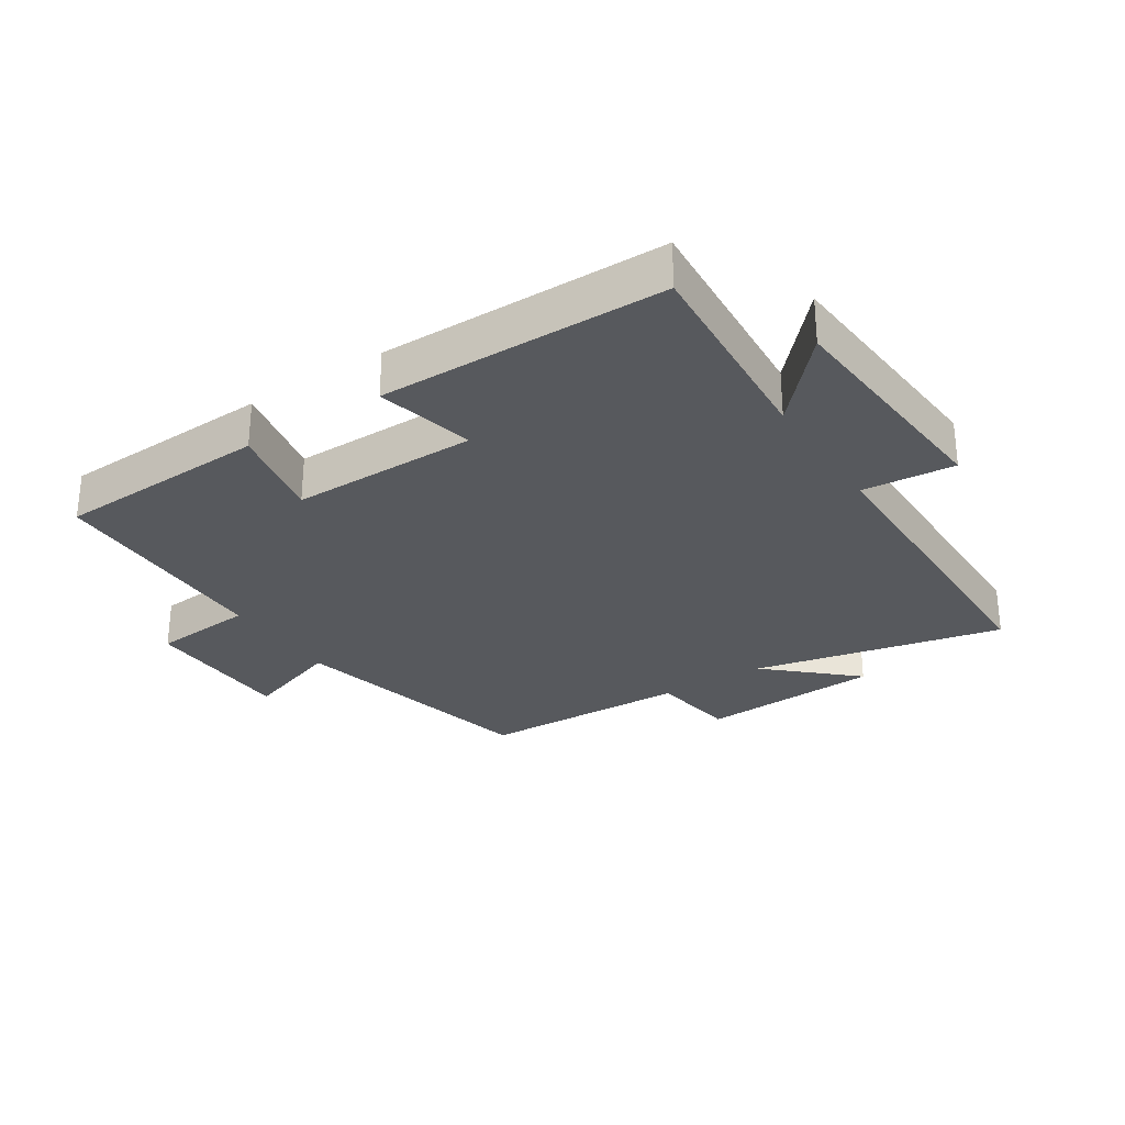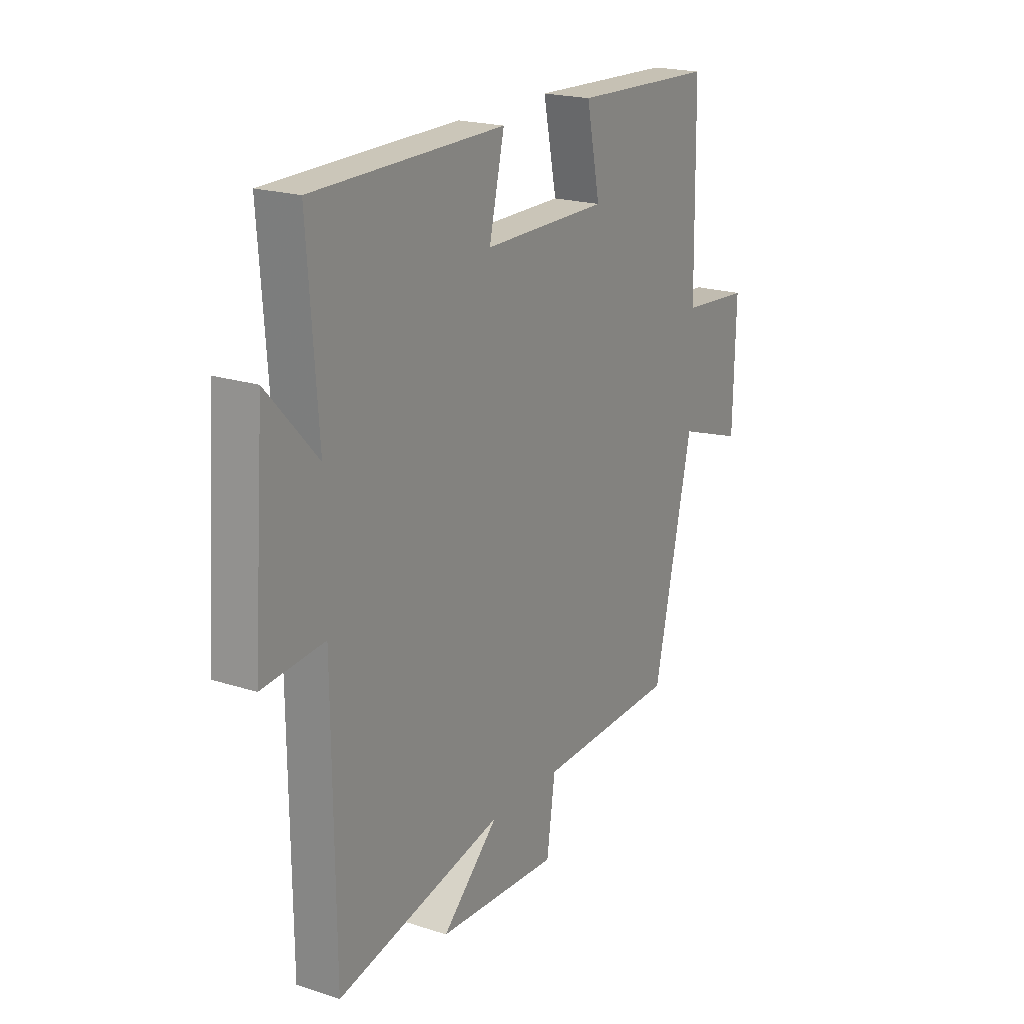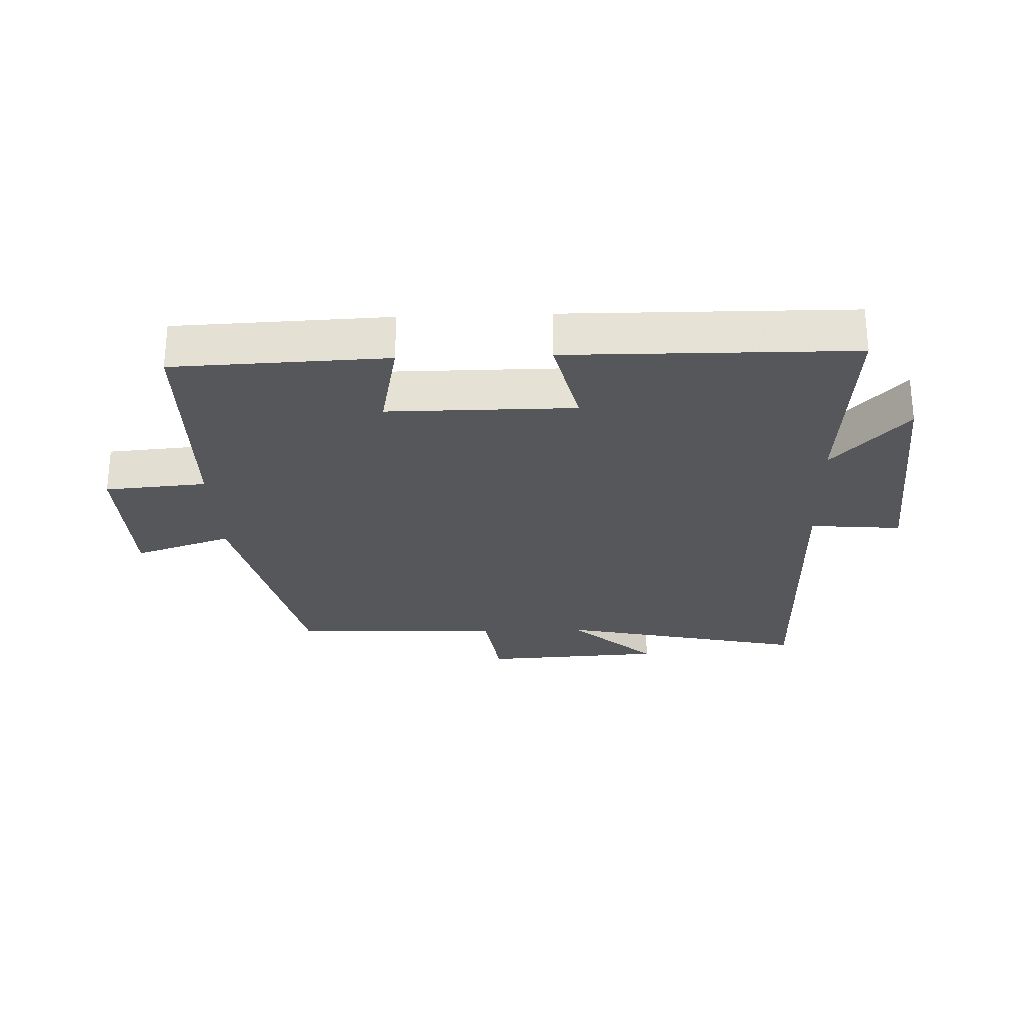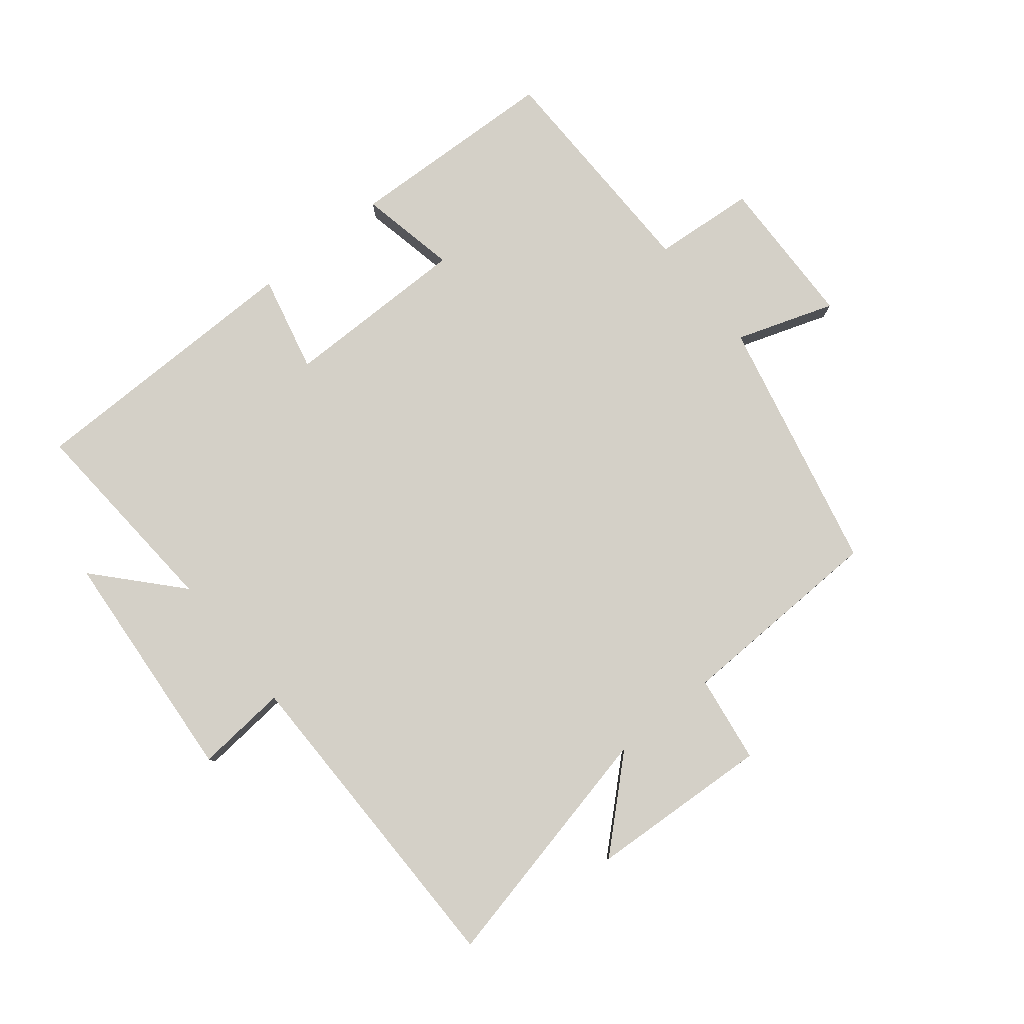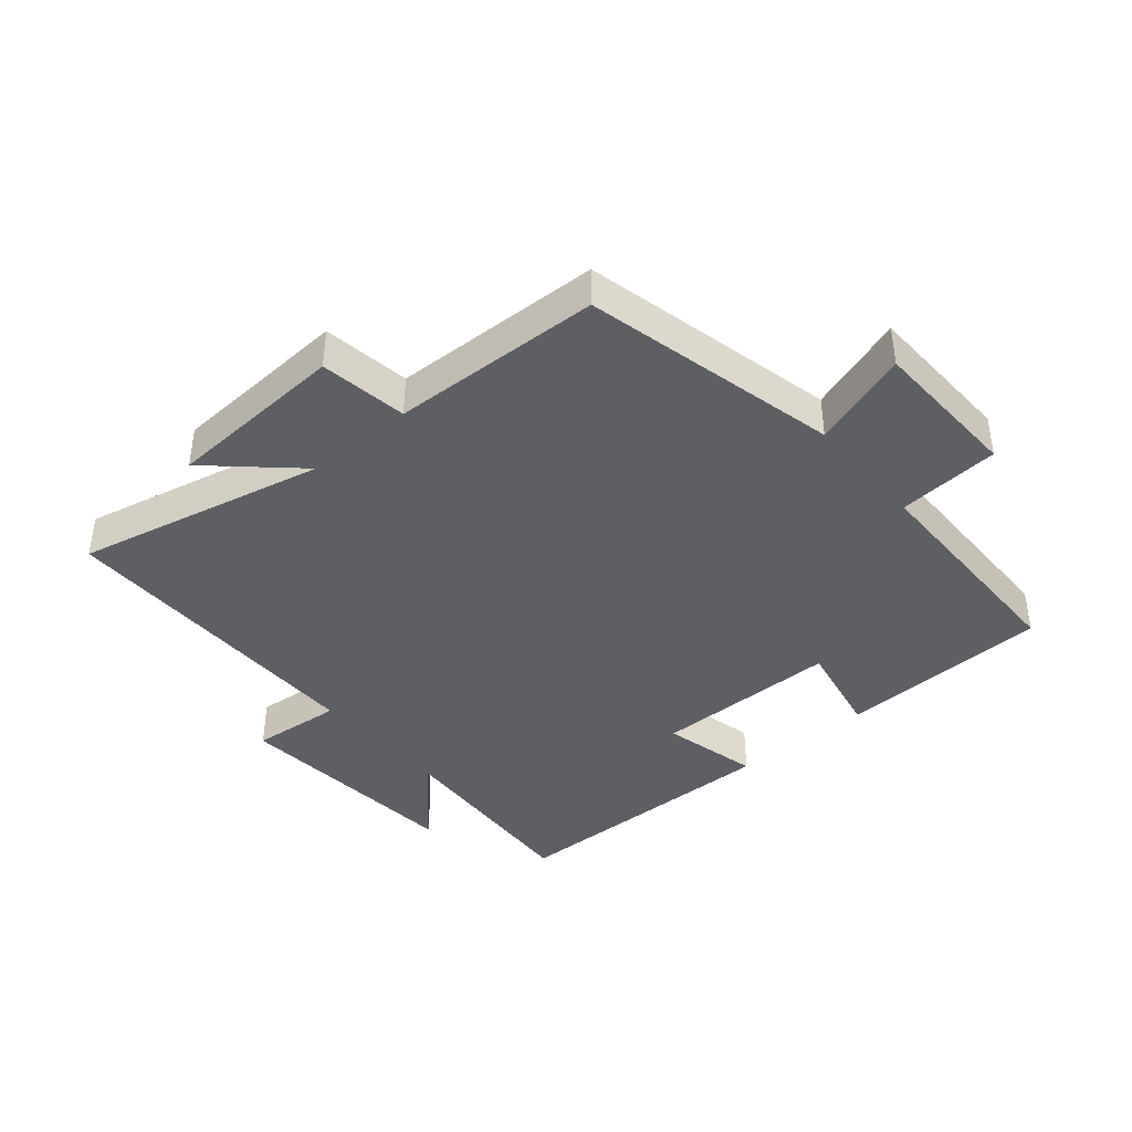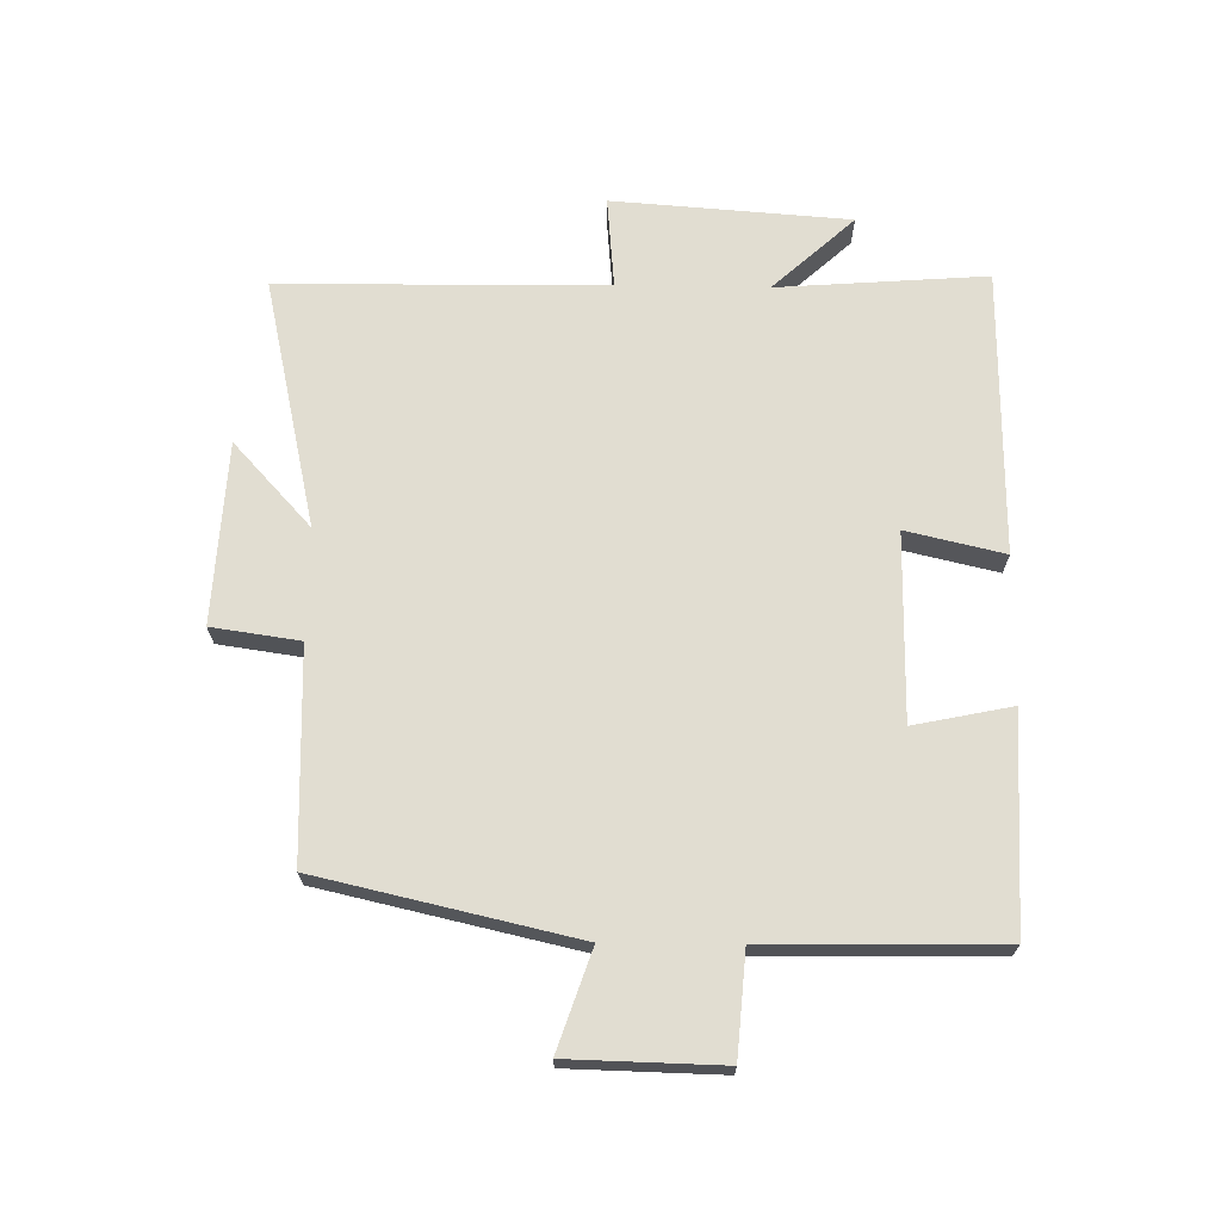
<metadata>
{"format":"obj","ext":"obj","renderer":"f3d","projection":"perspective","resolution":1024,"background":"white","views":[{"elev":-29.0,"azim":33.1,"up":"+Y"},{"elev":20.3,"azim":120.7,"up":"+Z"},{"elev":-26.7,"azim":2.1,"up":"+Y"},{"elev":79.9,"azim":141.2,"up":"+Y"},{"elev":-40.3,"azim":-139.7,"up":"+Y"},{"elev":68.7,"azim":-89.2,"up":"+Y"}]}
</metadata>
<code>
v 0.496 0.07 -0.588
v 0.1 0.07 -0.5
v 0.234 0.07 -0.623
v -0.054 0.07 -0.639
v -0.074 0.07 -0.5
v -0.408 0.07 -0.489
v -0.5 0.07 -0.083
v -0.656 0.07 -0.136
v -0.662 0.07 0.106
v -0.5 0.07 0.119
v -0.494 0.07 0.487
v -0.156 0.07 0.5
v -0.188 0.07 0.345
v 0.108 0.07 0.345
v 0.072 0.07 0.5
v 0.524 0.07 0.495
v 0.5 0.07 0.163
v 0.618 0.07 0.292
v 0.646 0.07 -0.084
v 0.5 0.07 -0.071
v 0.496 0 -0.588
v 0.1 0 -0.5
v 0.234 0 -0.623
v -0.054 0 -0.639
v -0.074 0 -0.5
v -0.408 0 -0.489
v -0.5 0 -0.083
v -0.656 0 -0.136
v -0.662 0 0.106
v -0.5 0 0.119
v -0.494 0 0.487
v -0.156 0 0.5
v -0.188 0 0.345
v 0.108 0 0.345
v 0.072 0 0.5
v 0.524 0 0.495
v 0.5 0 0.163
v 0.618 0 0.292
v 0.646 0 -0.084
v 0.5 0 -0.071
f 17 18 19 20
f 17 20 1 2
f 14 15 16 17
f 13 14 17 2
f 10 11 12 13
f 10 13 2
f 7 8 9 10
f 7 10 2
f 6 7 2
f 5 6 2
f 2 3 4 5
f 40 39 38 37
f 22 21 40 37
f 37 36 35 34
f 22 37 34 33
f 33 32 31 30
f 22 33 30
f 30 29 28 27
f 22 30 27
f 22 27 26
f 22 26 25
f 25 24 23 22
f 1 21 22 2
f 2 22 23 3
f 3 23 24 4
f 4 24 25 5
f 5 25 26 6
f 6 26 27 7
f 7 27 28 8
f 8 28 29 9
f 9 29 30 10
f 10 30 31 11
f 11 31 32 12
f 12 32 33 13
f 13 33 34 14
f 14 34 35 15
f 15 35 36 16
f 16 36 37 17
f 17 37 38 18
f 18 38 39 19
f 19 39 40 20
f 20 40 21 1

</code>
